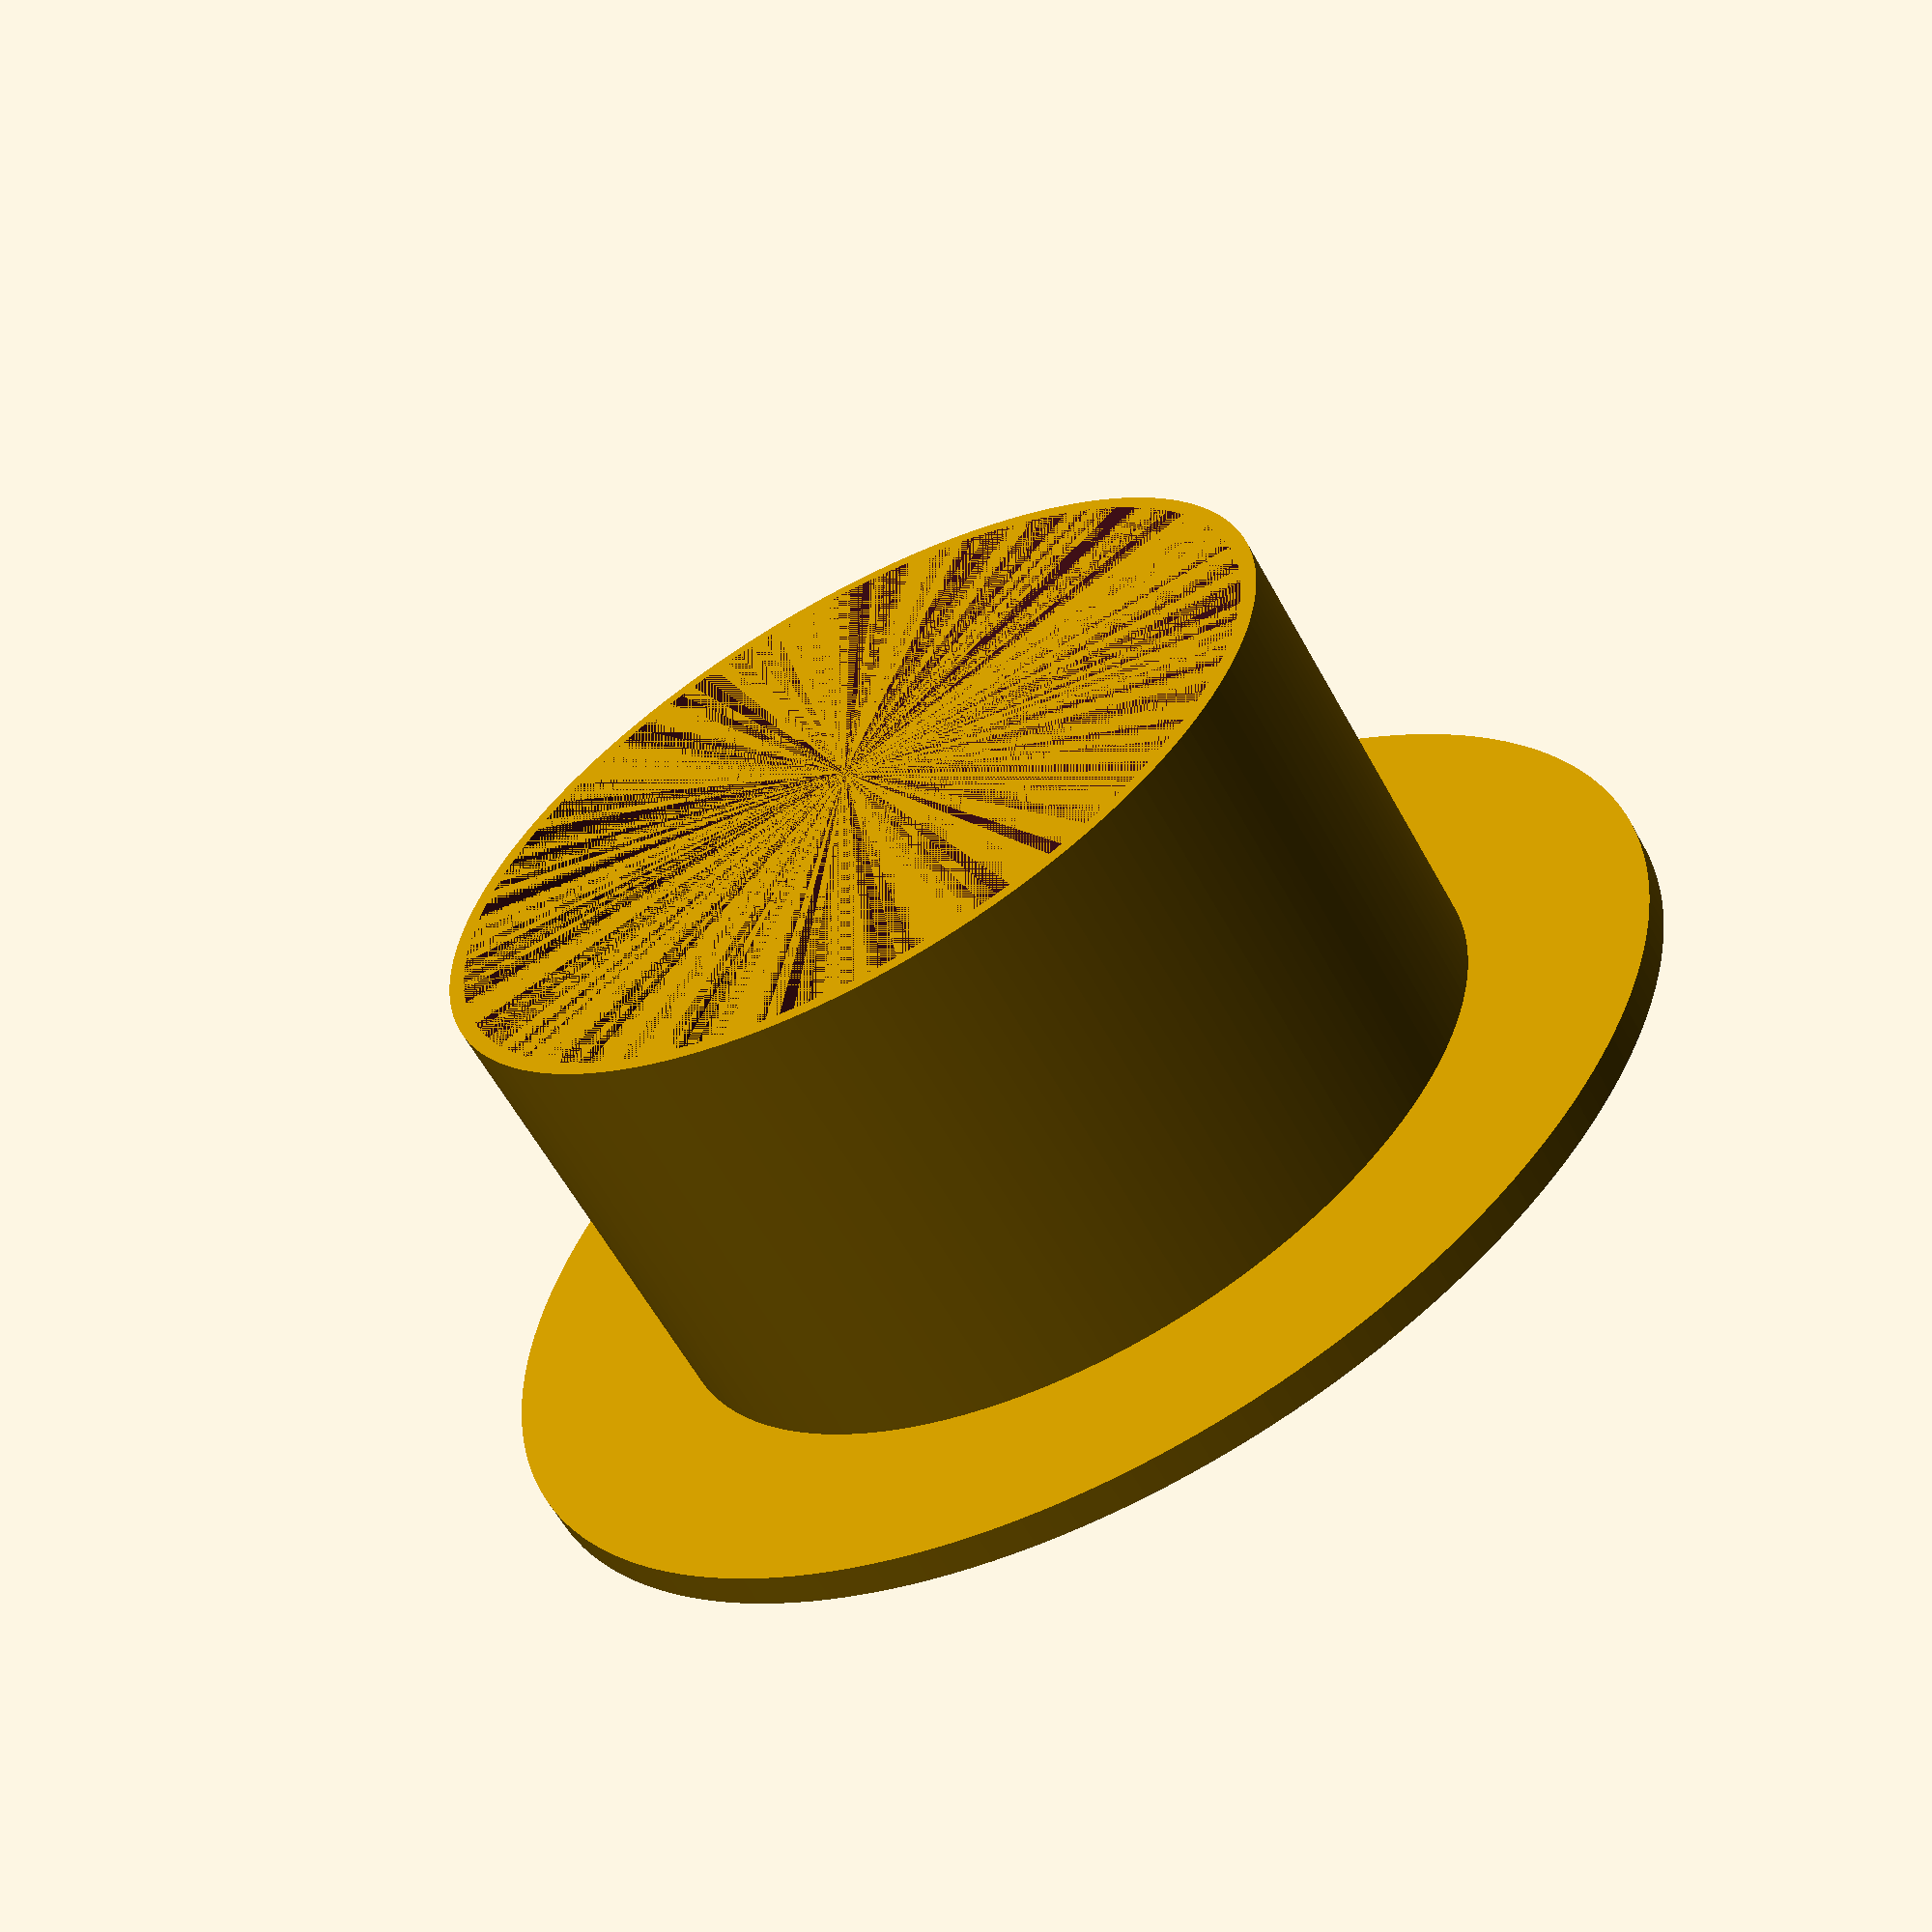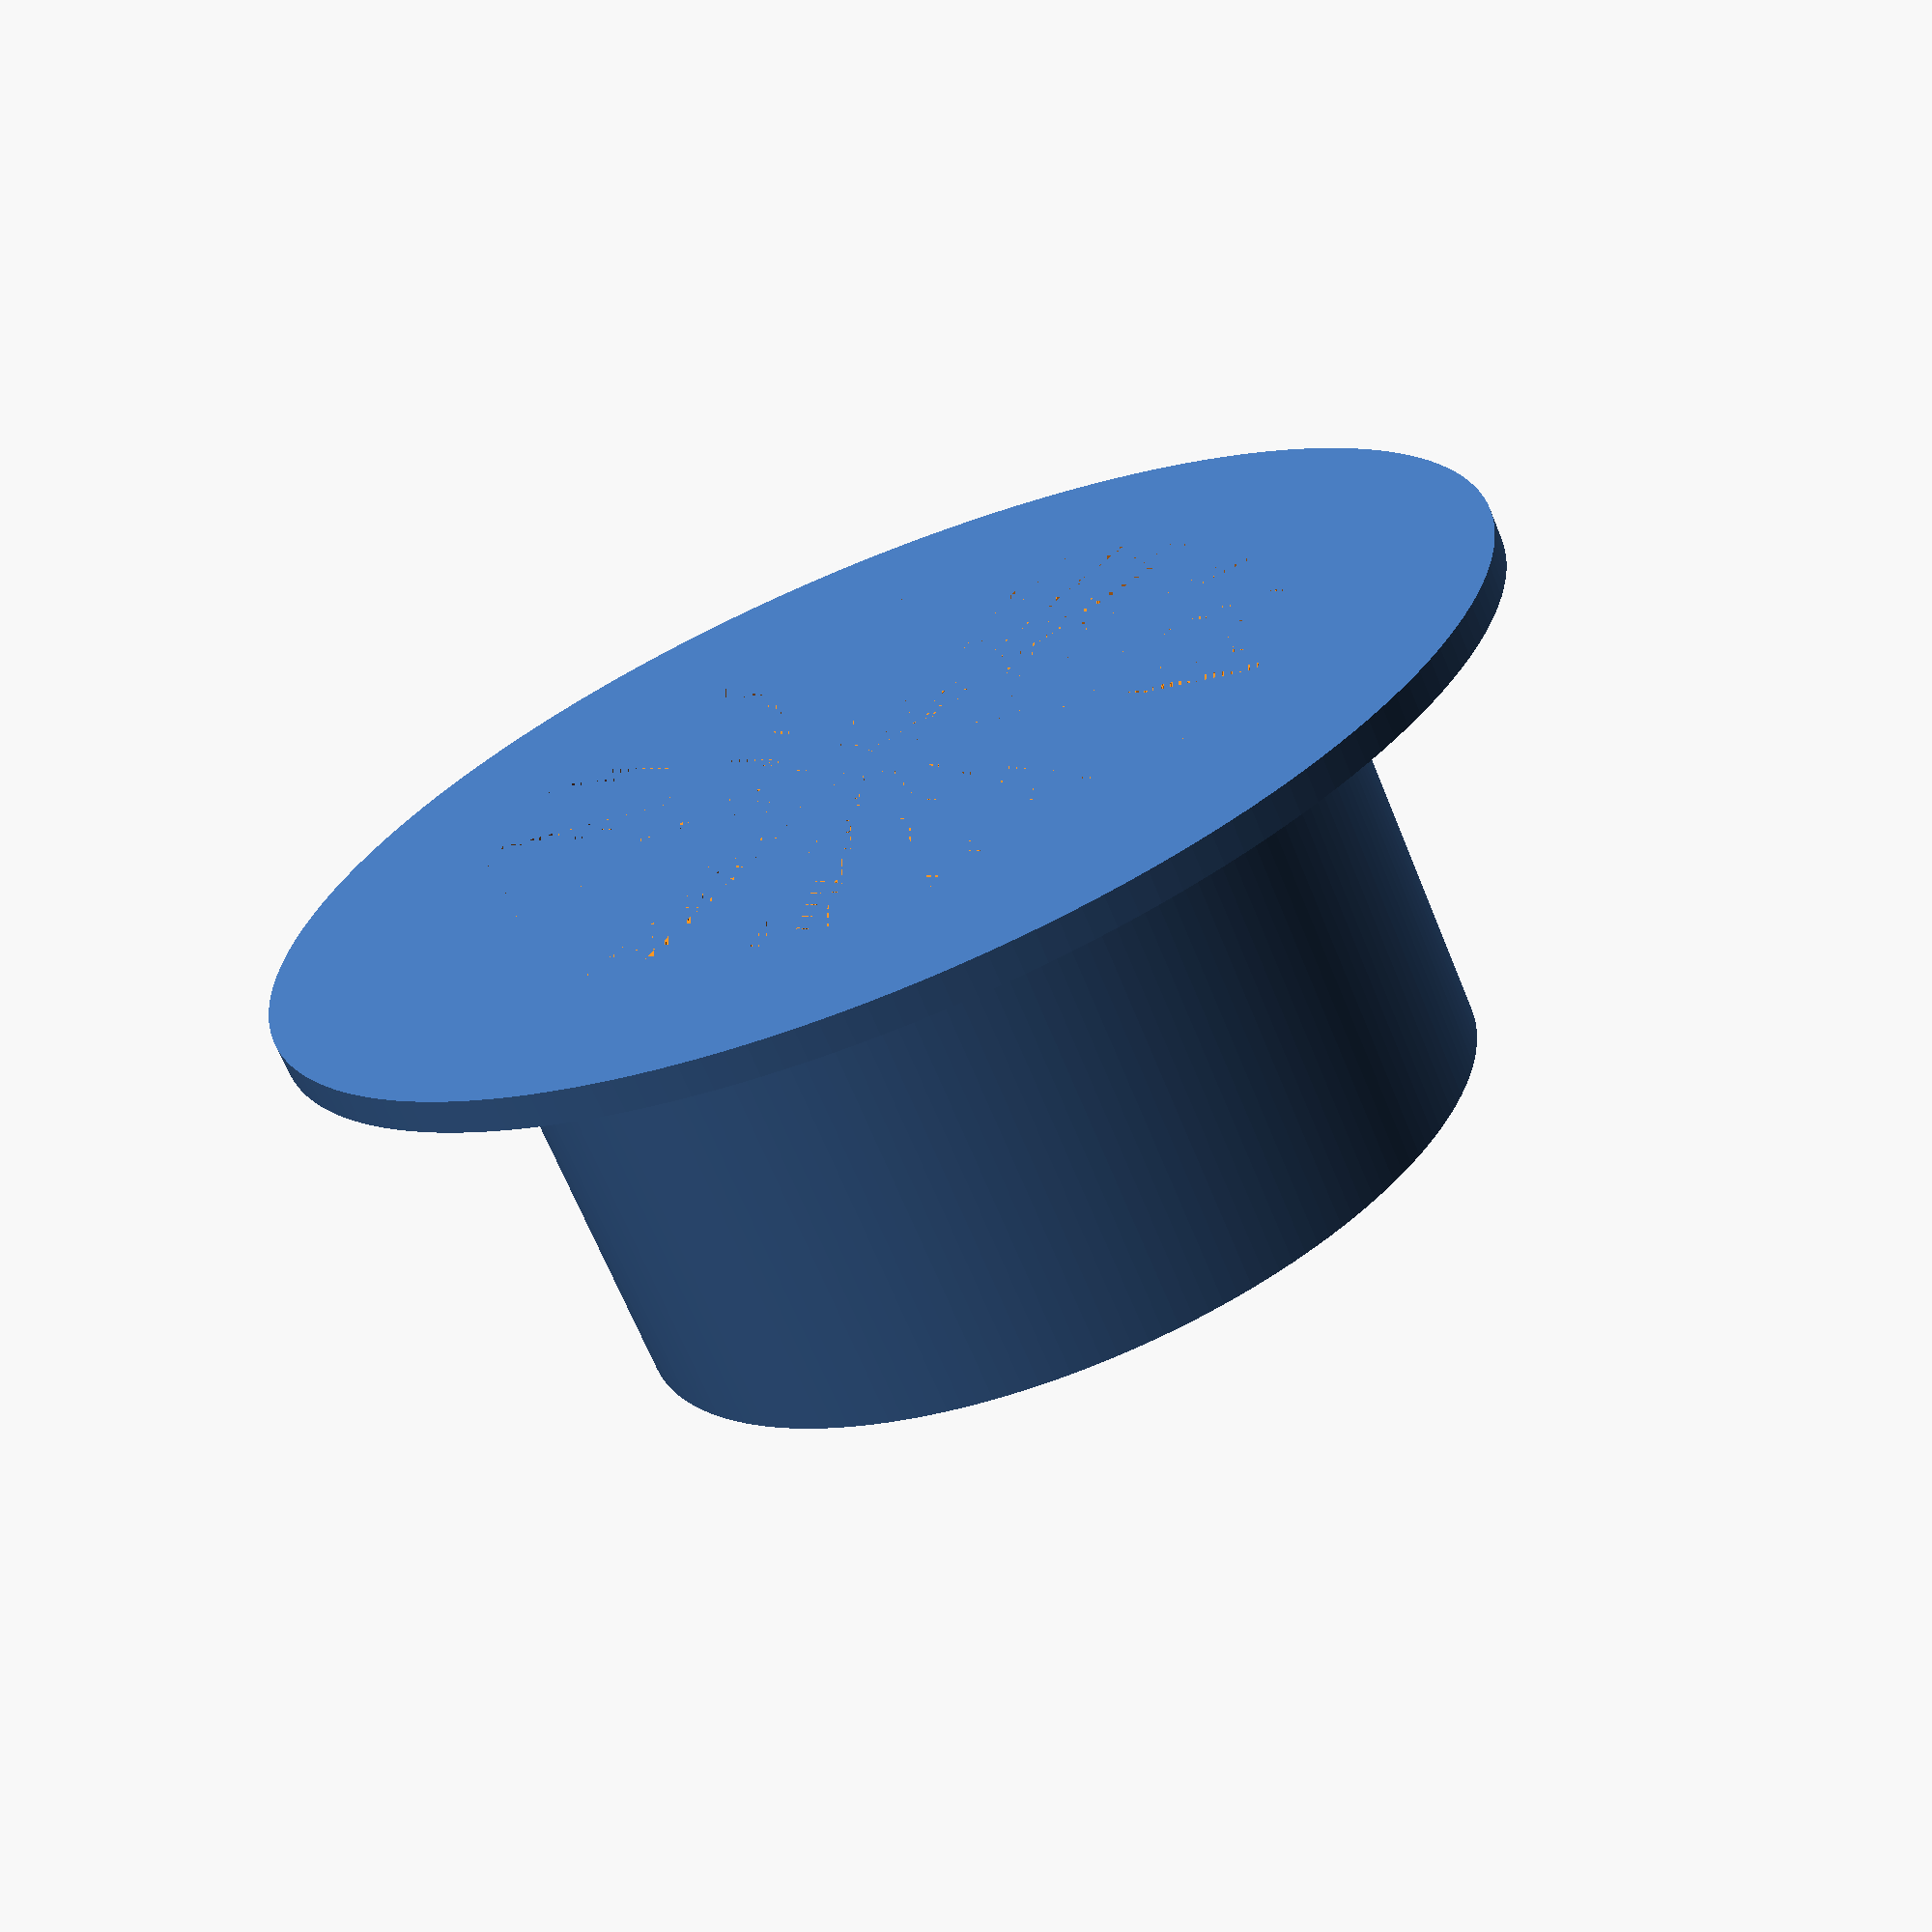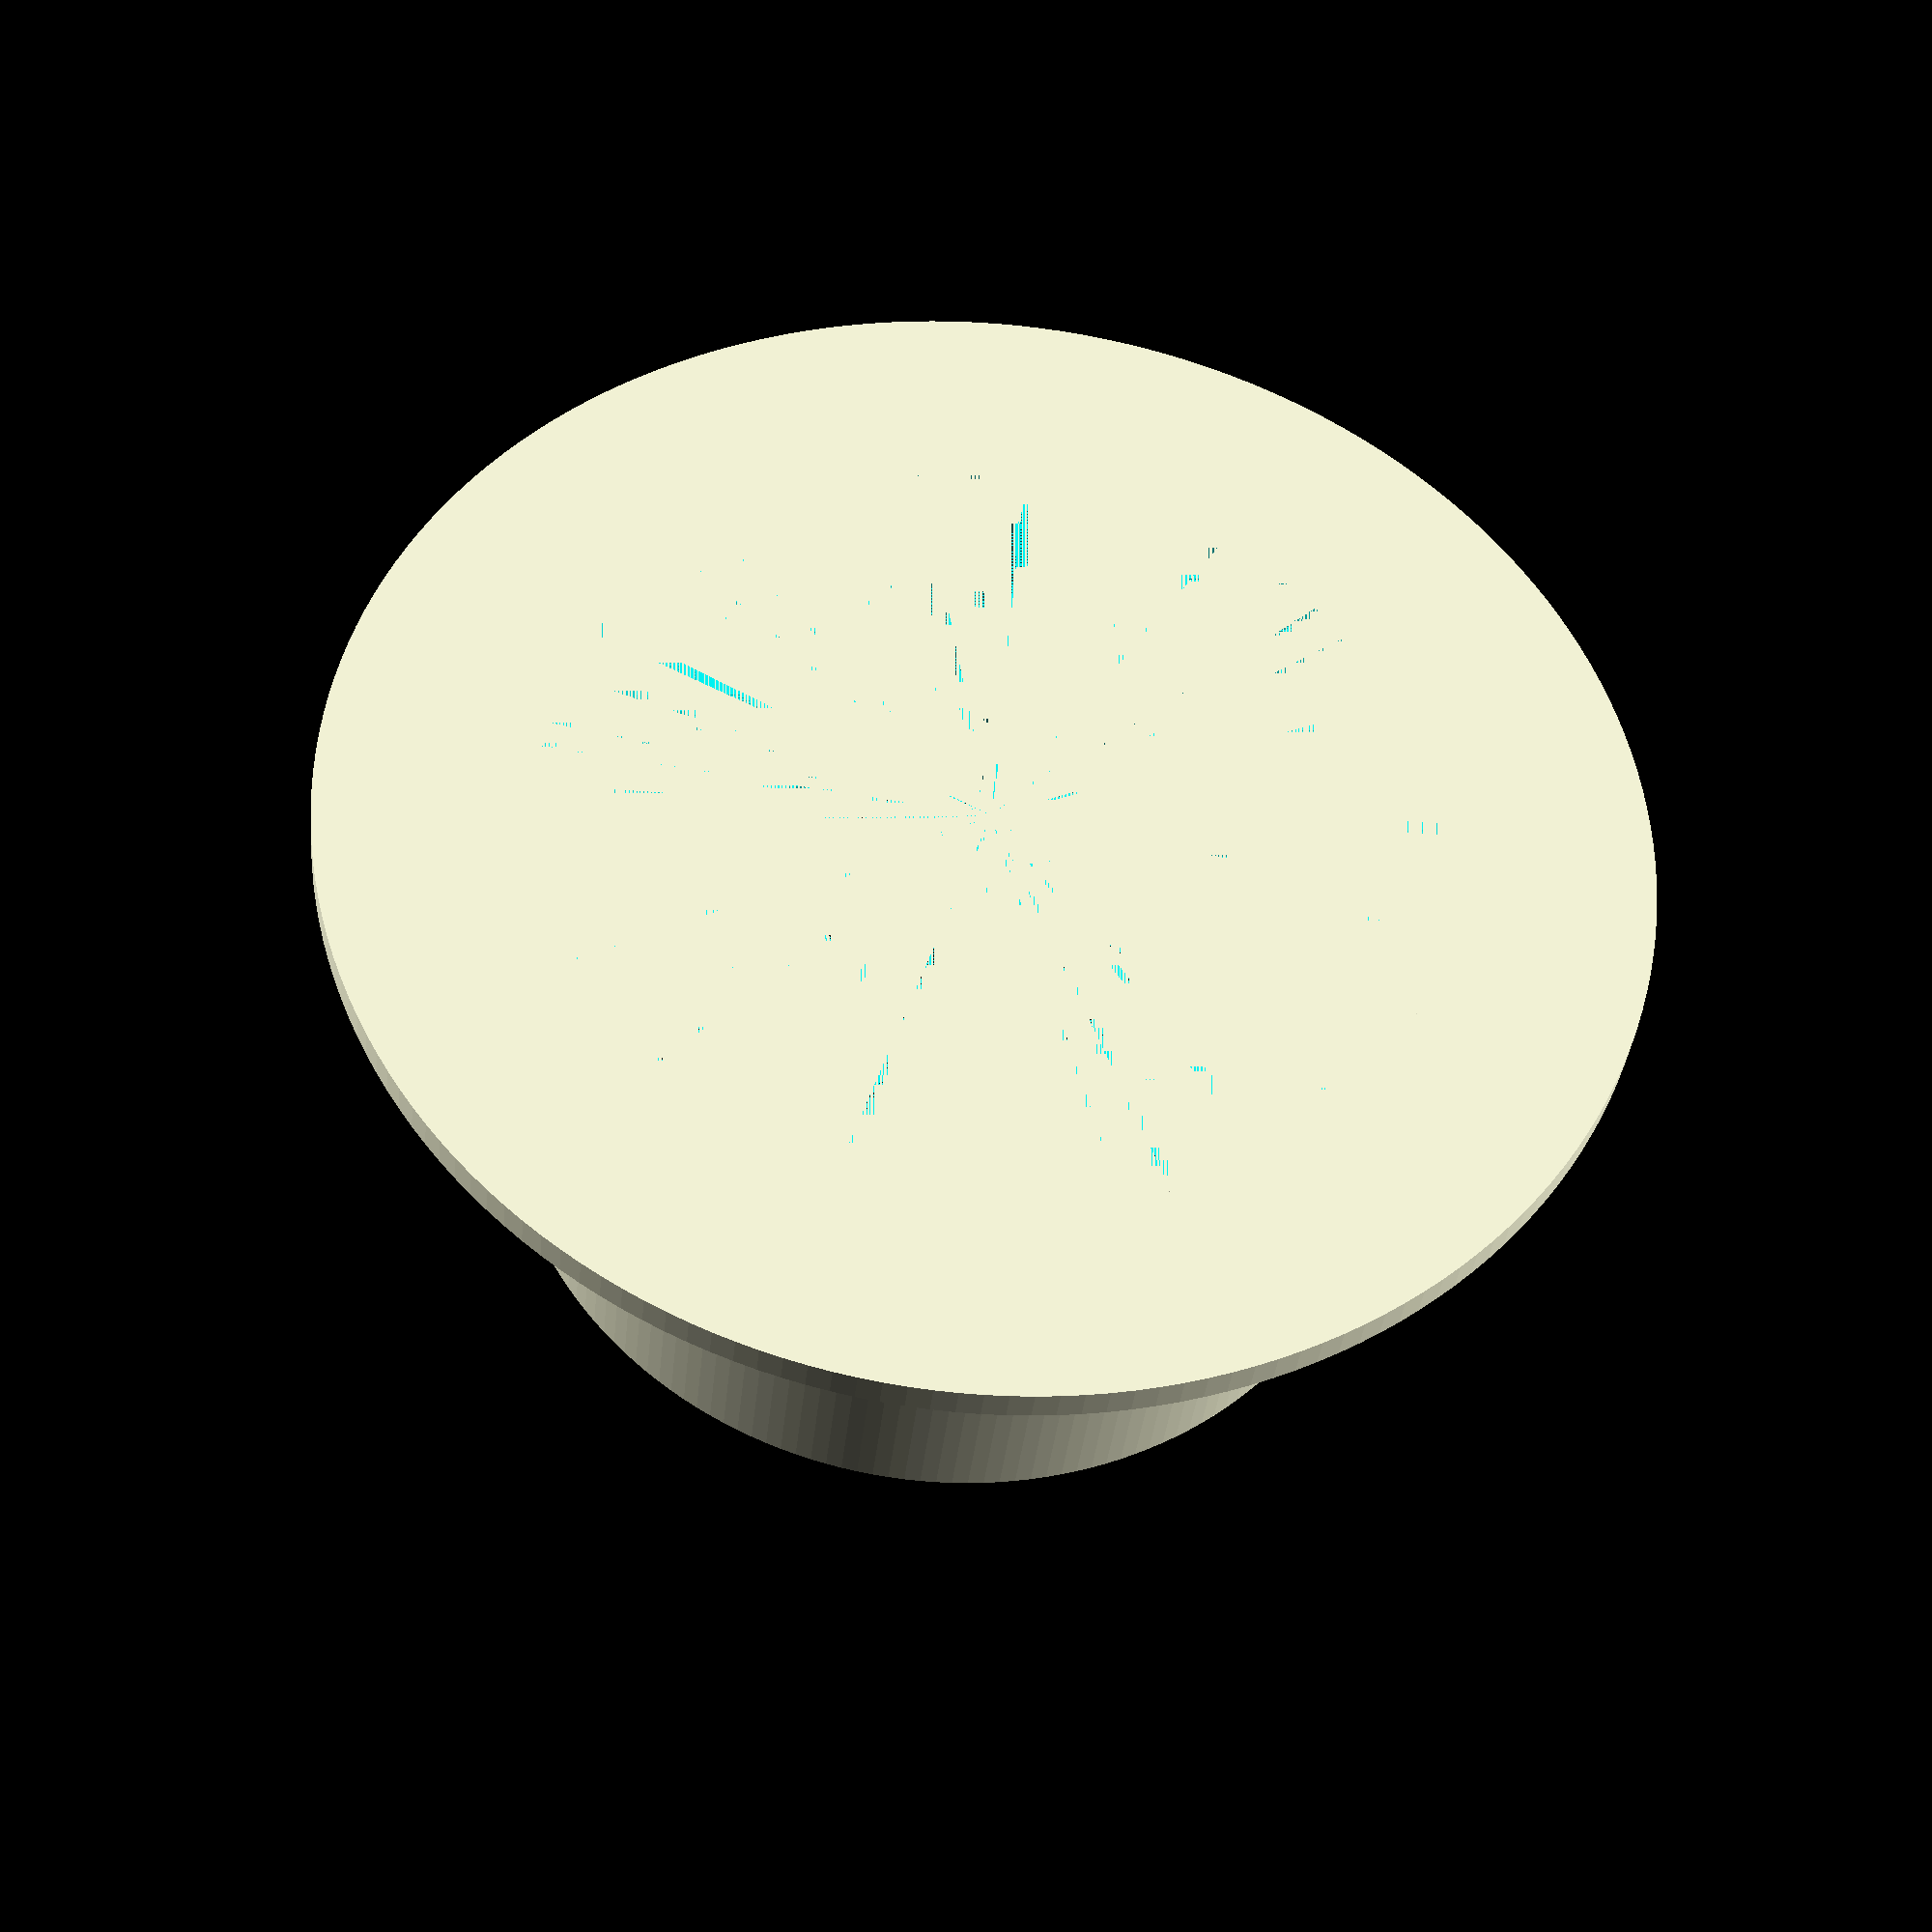
<openscad>
x = 51;
y = 51;
z = 1;

fen_x = 12; // fenestrations on x axis
fen_y = 12; // fenestrations on y axis
fen_size = 4; // size of fenestrations as a % of total axis size

// calculate fenestration size
fen_size_x = fen_size * x / 100;
fen_size_y = fen_size * y / 100;

// calculate space remaining and then divide by number of windows needed + 1 to get the desired size of the struts
strut_x = (x - fen_x * fen_size_x) / (fen_x + 1);
strut_y = (y - fen_y * fen_size_y) / (fen_y + 1);

//cover();
base();

module base() {
    union() {
        difference() {
            cylinder(r=39.4, h=2, center=false, $fn=180);
            cylinder(r=27.5, h=2, center=false, $fn=180);
        }
        difference() {
            cylinder(r=27.5, h=30, center=false, $fn=180);
            cylinder(r=26.5, h=30, center=false, $fn=180);
        }
    }
}

module cover() {
    union() {
        difference() {
            cylinder(r=41, h=27, center=false, $fn=180);
            translate([0,0,z]) cylinder(r=38.5, h=27-z, center=false, $fn=180);
            cylinder(r=x/2-0.5, h=z, center=false, $fn=180);
            translate([0,0,27-z]) cylinder(r=39.5, h=2, center=true, $fn=180);
        }
        translate([-7.5,30,0]) cube([15,2,24]);
        translate([27.5,-8,0]) cube([2,16,24]);
        translate([-x/2,-y/2,0]) front_grid();
        translate([0,0,z-1]) difference() {
            union() {
                difference() {
                    cylinder(r=28, h=4, center=false);
                    cylinder(r=26.5, h=4, center=false);
                }
                translate([0,0,3]) difference() {
                    cylinder(r=28, h=1, center=false);
                    cylinder(r=25, h=1, center=false);
                    cylinder(r1=25.8, r2=26.5, h=1, center=false);
                }
            }
            translate([-28,-8,0]) cube([56,16,4]);
            translate([-8,-28,0]) cube([16,56,4]);
        }
    }
}

module front_grid() {
    // take away windows from fenestrated surface
    difference() {
        cube(size=[x, y, z]); // fenestrated surface
        difference() {
            cube(size=[x, y, z]); // fenestrated surface
            translate([x/2,y/2,0]) cylinder(r=x/2, h=z, center=false);
        }
        for (i = [0:fen_x - 1]) {
            translate([i * (fen_size_x + strut_x) + strut_x, 0, 0])
            for (i = [0:fen_y - 1]) {
                translate([0, i * (fen_size_y + strut_y) + strut_x, 0])
                //cube([fen_size_x, fen_size_y, z+2]); // the fenestrations have to start a bit lower and be a bit taller, so that we don't get 0 sized objects
                cylinder(r=fen_size_x/2, h=z+2, center=false, $fn=24);
            }
        }

    }
}

</openscad>
<views>
elev=241.1 azim=145.5 roll=151.2 proj=p view=wireframe
elev=247.7 azim=196.7 roll=337.8 proj=p view=wireframe
elev=216.1 azim=37.3 roll=5.6 proj=p view=wireframe
</views>
